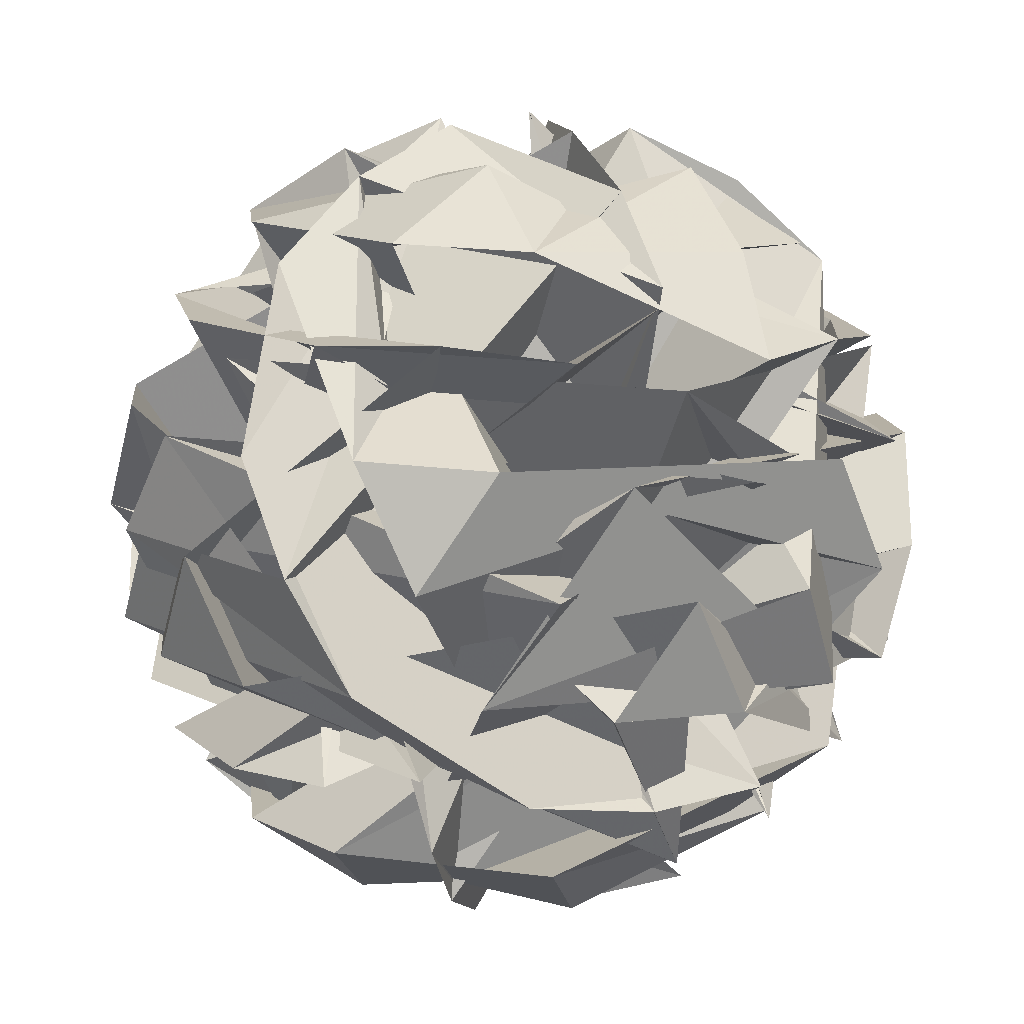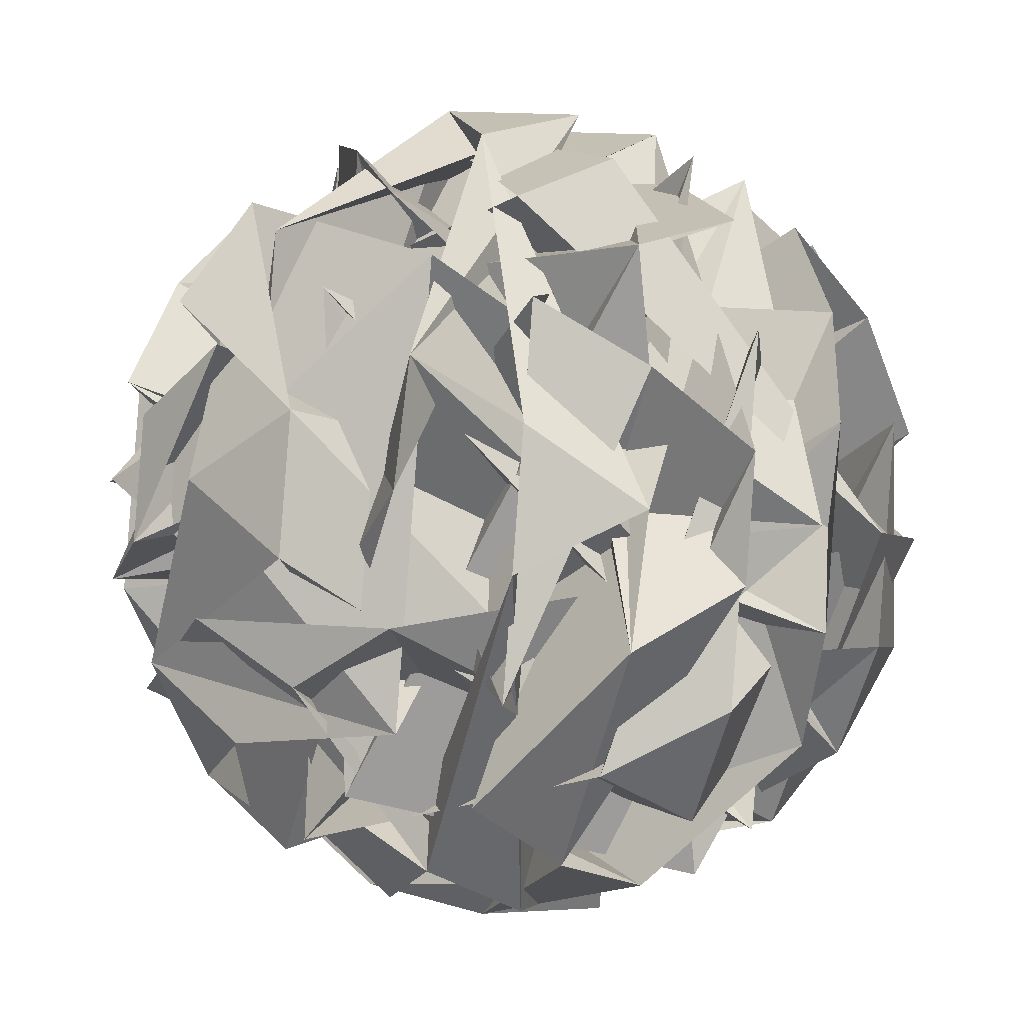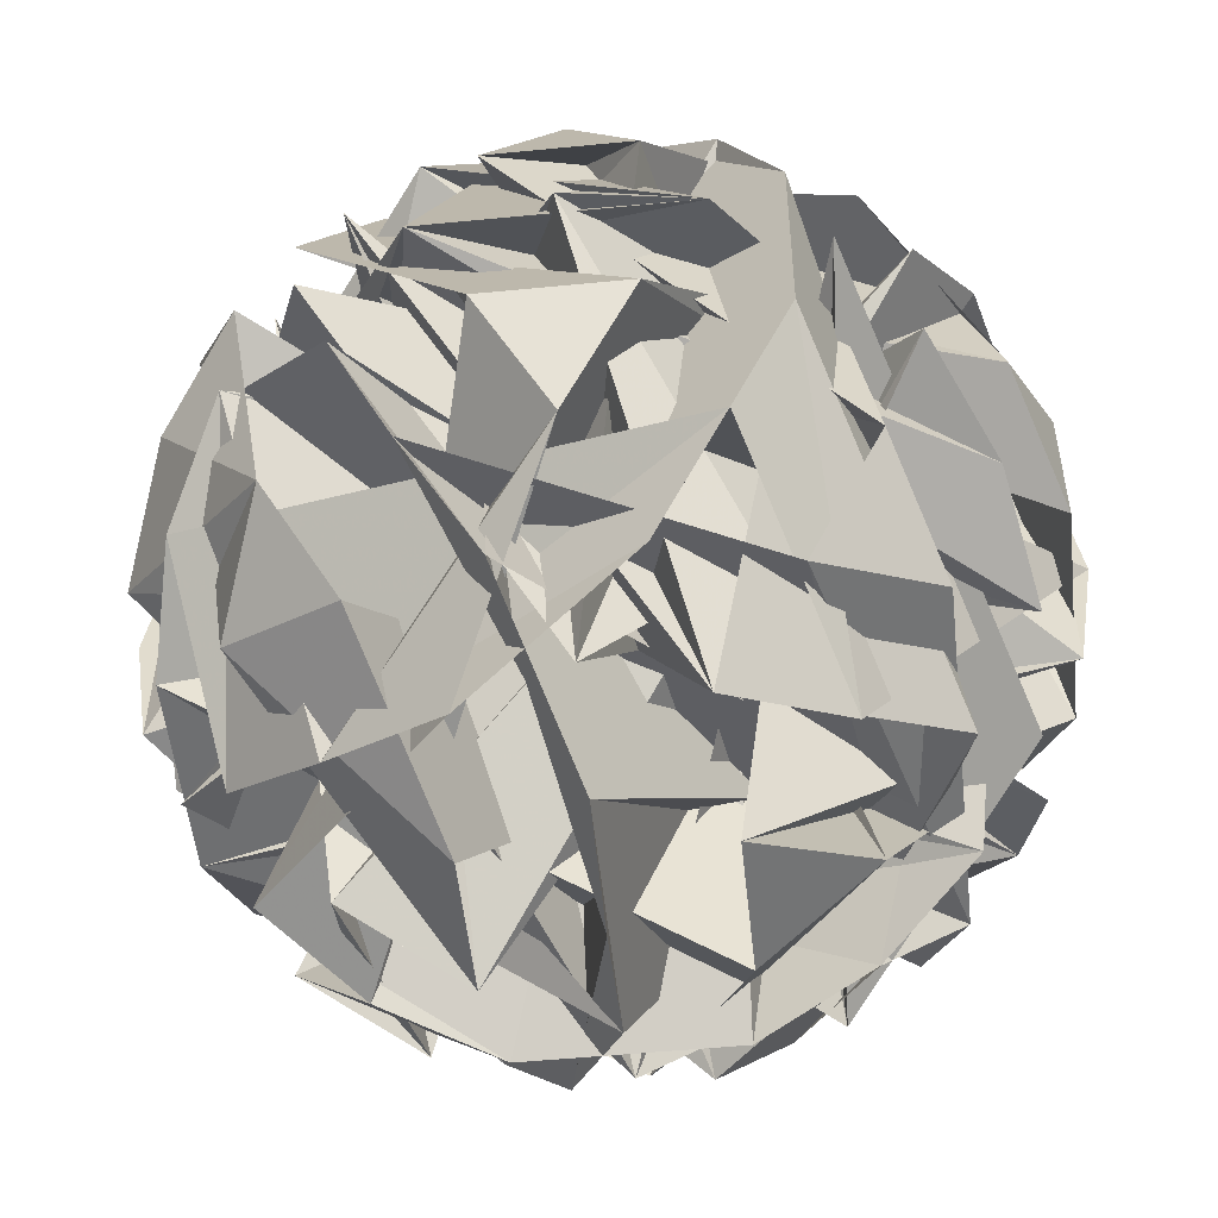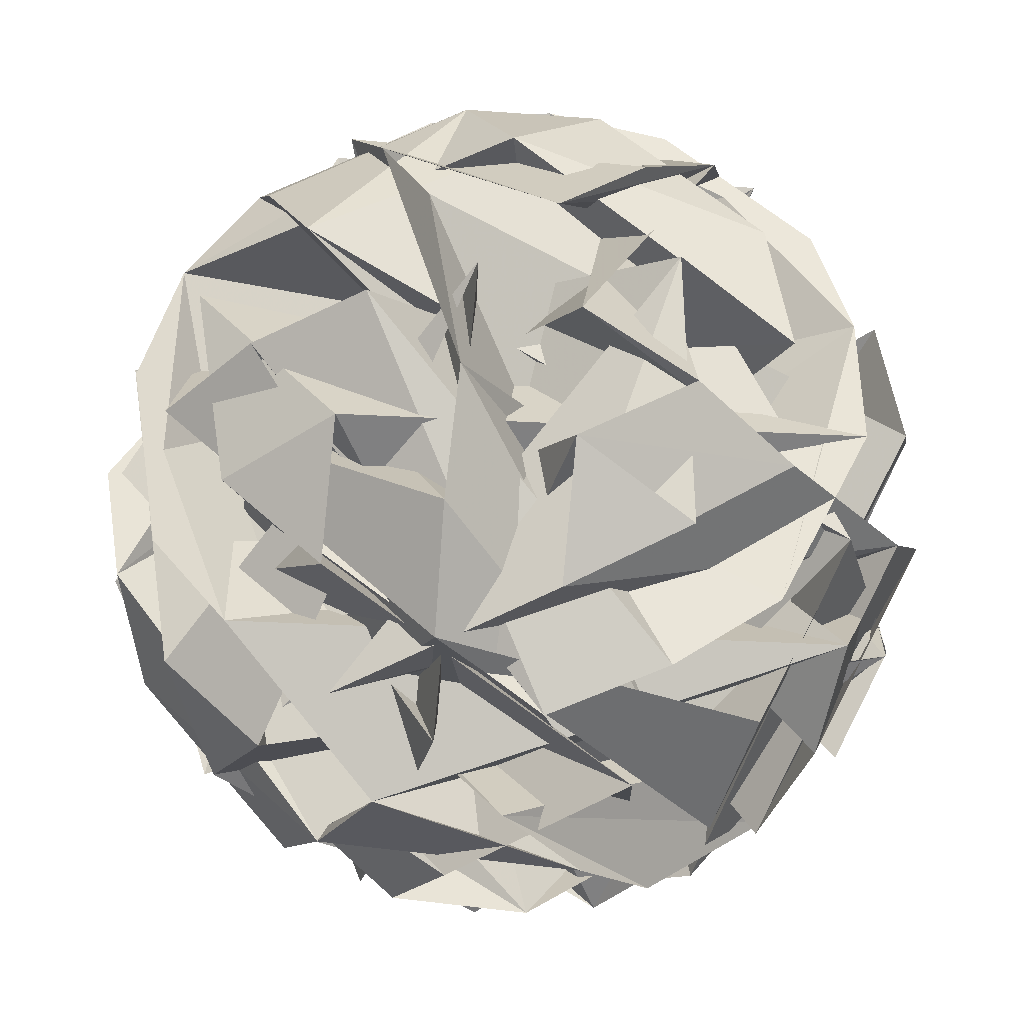
<metadata>
{"format":"obj","ext":"obj","renderer":"f3d","projection":"perspective","resolution":1024,"background":"white","views":[{"elev":12.8,"azim":3.0,"up":"+Y"},{"elev":-9.7,"azim":70.2,"up":"+Z"},{"elev":43.8,"azim":-124.3,"up":"+Z"},{"elev":-34.9,"azim":-178.1,"up":"+Z"}]}
</metadata>
<code>
v -0.01415 -0.3518 0.01009
v 0.2162 -0.1727 -0.218
v 0.2742 -0.1645 0.1477
v -0.05548 -0.1464 0.3155
v -0.3172 -0.1434 0.0535
v -0.1493 -0.1596 -0.2762
v 0.3172 0.1434 -0.0535
v 0.1493 0.1596 0.2762
v -0.2162 0.1727 0.218
v -0.2742 0.1645 -0.1477
v 0.05548 0.1464 -0.3155
v 0.01415 0.3518 -0.01009
v 0.227 -0.2374 0.1273
v 0.1528 -0.3035 0.09276
v 0.06507 -0.3425 0.04998
v 0.04878 -0.3448 -0.0527
v 0.1188 -0.3083 -0.1222
v 0.1781 -0.2442 -0.1808
v 0.2591 -0.1916 -0.1421
v 0.2882 -0.1982 -0.04129
v 0.2917 -0.1871 0.06323
v -0.06507 -0.1829 -0.2939
v 0.03931 -0.1953 -0.2905
v 0.1402 -0.1903 -0.2612
v -0.05384 -0.3412 -0.06905
v -0.09608 -0.3006 -0.1564
v -0.1297 -0.2332 -0.2298
v -0.05071 -0.2221 0.2686
v -0.04093 -0.2928 0.1914
v -0.0275 -0.3375 0.09709
v 0.2154 -0.1797 0.213
v 0.1285 -0.1828 0.2723
v 0.03025 -0.1695 0.3072
v -0.2712 -0.2196 0.0479
v -0.1948 -0.2911 0.03738
v -0.101 -0.3366 0.02352
v -0.1358 -0.1636 0.2808
v -0.2191 -0.1704 0.2169
v -0.2828 -0.1619 0.1337
v -0.3091 -0.1656 -0.03249
v -0.2742 -0.1781 -0.1309
v -0.2148 -0.1747 -0.2176
v 0.1074 0.07487 -0.327
v 0.1597 -0.01542 -0.3136
v 0.1977 -0.1043 -0.2722
v -0.1102 -0.09335 -0.3212
v -0.05515 -0.007757 -0.3478
v 0.004814 0.07853 -0.3433
v 0.3442 0.07462 -0.003589
v 0.3476 -0.01239 0.05538
v 0.32 -0.0983 0.1094
v 0.2712 -0.1052 -0.1986
v 0.3135 -0.01719 -0.1596
v 0.3279 0.07233 -0.1063
v 0.1102 0.09335 0.3212
v 0.05515 0.007757 0.3478
v -0.004814 -0.07853 0.3433
v 0.2729 -0.09375 0.202
v 0.2489 -0.002866 0.2492
v 0.2028 0.08828 0.2741
v -0.2712 0.1052 0.1986
v -0.3135 0.01719 0.1596
v -0.3279 -0.07233 0.1063
v -0.1074 -0.07487 0.327
v -0.1597 0.01542 0.3136
v -0.1977 0.1043 0.2722
v -0.2729 0.09375 -0.202
v -0.2489 0.002866 -0.2492
v -0.2028 -0.08828 -0.2741
v -0.3442 -0.07462 0.003589
v -0.3476 0.01239 -0.05538
v -0.32 0.0983 -0.1094
v 0.1358 0.1636 -0.2808
v 0.2191 0.1704 -0.2169
v 0.2828 0.1619 -0.1337
v 0.3091 0.1656 0.03249
v 0.2742 0.1781 0.1309
v 0.2148 0.1747 0.2176
v 0.06507 0.1829 0.2939
v -0.03931 0.1953 0.2905
v -0.1402 0.1903 0.2612
v -0.2591 0.1916 0.1421
v -0.2882 0.1982 0.04129
v -0.2917 0.1871 -0.06323
v -0.2154 0.1797 -0.213
v -0.1285 0.1828 -0.2723
v -0.03025 0.1695 -0.3072
v 0.101 0.3366 -0.02352
v 0.1948 0.2911 -0.03738
v 0.2712 0.2196 -0.0479
v 0.05071 0.2221 -0.2686
v 0.04093 0.2928 -0.1914
v 0.0275 0.3375 -0.09709
v 0.05384 0.3412 0.06905
v 0.09608 0.3006 0.1564
v 0.1297 0.2332 0.2298
v -0.04878 0.3448 0.0527
v -0.1188 0.3083 0.1222
v -0.1781 0.2442 0.1808
v -0.06507 0.3425 -0.04998
v -0.1528 0.3035 -0.09276
v -0.227 0.2374 -0.1273
v -0.05883 0.3135 -0.1494
v -0.04606 0.25 -0.2438
v -0.1479 0.2556 -0.1919
v -0.1428 0.3216 0.01547
v -0.2319 0.2637 -0.02706
v -0.214 0.2663 0.08594
v -0.01192 0.3201 0.1465
v -0.0831 0.2647 0.2169
v 0.02984 0.2607 0.2349
v 0.1529 0.3111 0.06258
v 0.1947 0.2517 0.151
v 0.2466 0.2467 0.04916
v 0.1239 0.307 -0.1203
v 0.2176 0.2426 -0.1337
v 0.1367 0.2435 -0.2146
v -0.09657 0.09201 -0.326
v -0.1599 -0.002571 -0.3138
v -0.1984 0.09759 -0.2741
v -0.3343 0.1107 -0.007409
v -0.3476 0.01555 0.05477
v -0.3164 0.1132 0.1056
v -0.1046 0.1108 0.3175
v -0.05496 0.01218 0.3477
v 0.008327 0.1068 0.3355
v 0.275 0.09214 0.1998
v 0.3136 -0.008023 0.1601
v 0.3269 0.08713 0.09793
v 0.28 0.08053 -0.1979
v 0.2488 -0.01714 -0.2487
v 0.1991 0.08146 -0.2789
v -0.3136 0.008023 -0.1601
v -0.275 -0.09214 -0.1998
v -0.3269 -0.08713 -0.09793
v -0.2488 0.01714 0.2487
v -0.28 -0.08053 0.1979
v -0.1991 -0.08146 0.2789
v 0.1599 0.002571 0.3138
v 0.09657 -0.09201 0.326
v 0.1984 -0.09759 0.2741
v 0.3476 -0.01555 -0.05477
v 0.3343 -0.1107 0.007409
v 0.3164 -0.1132 -0.1056
v 0.05496 -0.01218 -0.3477
v 0.1046 -0.1108 -0.3175
v -0.008327 -0.1068 -0.3355
v -0.1947 -0.2517 -0.151
v -0.1529 -0.3111 -0.06258
v -0.2466 -0.2467 -0.04916
v -0.2176 -0.2426 0.1337
v -0.1239 -0.307 0.1203
v -0.1367 -0.2435 0.2146
v 0.04606 -0.25 0.2438
v 0.05883 -0.3135 0.1494
v 0.1479 -0.2556 0.1919
v -0.02984 -0.2607 -0.2349
v 0.0831 -0.2647 -0.2169
v 0.01192 -0.3201 -0.1465
v 0.2319 -0.2637 0.02706
v 0.1428 -0.3216 -0.01547
v 0.214 -0.2662 -0.08594
v -0.04138 0.08778 0.02047
v -0.08911 0.1885 0.1174
v -0.05703 -0.1423 -0.001983
v 0.1701 0.2268 -0.102
v 0.0821 0.08687 -0.2468
v 0.0843 -0.1169 0.06564
v 0.2088 -0.09599 -0.2614
v 0.339 0.07388 -0.03659
v -0.05483 0.3091 0.1126
v 0.07451 0.2902 -0.05273
v 0.1384 0.2998 -0.1002
v -0.1058 0.1866 -0.2528
v -0.1141 -0.05233 0.2142
v -0.1577 0.2656 0.1423
v 0.2144 0.05116 -0.2696
v 0.2048 -0.1946 -0.1009
v 0.01823 -0.1711 -0.2809
v -0.1751 -0.07176 -0.2113
v -0.1873 -0.1074 0.1918
v -0.207 -0.06583 0.2741
v -0.2748 -0.06417 0.2064
v -0.2879 -0.08164 0.1482
v -0.1786 -0.1477 -0.2468
v 0.02052 -0.1856 -0.1703
v -0.03091 -0.1591 0.1584
v -0.09181 -0.09479 0.2386
v -0.1717 -0.1015 -0.2531
v 0.2244 -0.2035 -0.07006
v -0.1206 -0.0006129 -0.1905
v 0.02721 -0.1498 -0.2403
v 0.072 0.1997 -0.2356
v 0.1788 -0.03212 -0.1909
v -0.2423 -0.04642 0.1333
v -0.3088 -0.07255 0.1254
v -0.1814 0.05332 -0.2917
v -0.07557 0.1399 0.07711
v -0.119 0.308 0.1225
v -0.2678 0.07445 -0.212
v -0.3053 0.01732 -0.1087
v -0.07432 0.05063 0.3359
v 0.01568 0.1064 0.3318
v 0.2171 -0.1094 -0.07422
v 0.02344 0.1011 0.3269
v 0.004345 0.1008 0.3363
v -0.1251 0.01706 0.2834
v -0.1401 0.226 0.03085
v -0.0001529 -0.0009686 -0.000196
v 0.05044 -0.01488 0.1007
v -0.107 0.04194 0.2592
v -0.1911 0.1511 0.2416
v -0.1297 0.2819 0.1328
v -0.1186 0.3074 0.1228
v -0.09855 0.2145 0.1936
v -0.1187 0.3079 0.1225
v 0.09943 0.01681 0.124
v -0.2529 0.05788 -0.1503
v -0.02543 -0.1313 0.3152
v 0.06985 0.06314 0.1201
v -0.03741 0.09104 0.03372
v -0.0563 0.09126 0.01482
v -0.3248 -0.06265 0.1113
v -0.09004 0.1518 -0.2717
v -0.06378 -0.06994 -0.2304
v 0.03273 -0.03856 -0.1037
v 0.2332 0.002942 -0.0999
v -0.25 -0.1663 0.1765
v -0.1812 -0.1673 0.246
v -0.129 0.161 -0.2375
v -0.1312 0.1827 -0.2705
v 0.2329 0.2447 -0.03725
v 0.1249 0.2128 -0.1075
v 0.09622 0.299 -0.1165
v 0.0956 0.2336 -0.1463
v 0.07675 -0.1846 -0.1519
v 0.2222 0.0812 -0.2557
v -0.07253 0.3039 0.1283
v 0.2585 0.08148 0.1154
v 0.1983 -0.08043 -0.2044
v 0.1975 0.00428 -0.267
v 0.1924 -0.01579 -0.2808
v -0.2086 -0.01565 -0.04949
v -0.05408 0.03483 -0.05992
v 0.191 0.01416 -0.06538
v -0.02668 0.008342 0.1693
v 0.01733 -0.2058 0.1802
v 0.06257 0.2178 0.02116
v 0.07379 0.07367 -0.3038
f 1 2 3
f 31 99 100
f 188 4 6
f 40 78 113
f 122 18 146
f 128 127 153
f 8 7 147
f 80 81 79
f 1 3 7
f 21 20 139
f 2 1 9
f 4 5 6
f 5 4 133
f 210 25 16
f 55 175 228
f 180 165 186
f 136 183 182
f 133 162 5
f 249 167 13
f 3 2 161
f 14 25 123
f 106 105 129
f 6 5 157
f 17 19 26
f 9 8 142
f 158 159 2
f 7 3 152
f 17 118 145
f 31 32 33
f 1 7 8
f 249 24 204
f 46 74 76
f 1 8 9
f 189 10 188
f 36 35 62
f 225 226 89
f 135 10 189
f 46 43 74
f 28 29 30
f 189 6 185
f 4 188 187
f 23 179 192
f 17 18 19
f 167 11 12
f 11 167 249
f 12 11 155
f 27 190 178
f 248 13 167
f 195 60 61
f 73 104 106
f 148 149 150
f 130 13 248
f 248 12 172
f 199 213 97
f 15 14 150
f 14 15 16
f 16 15 125
f 14 16 25
f 90 89 91
f 207 211 31
f 236 22 178
f 18 17 145
f 76 75 77
f 19 18 120
f 174 114 233
f 178 20 21
f 54 55 57
f 33 32 69
f 22 236 235
f 29 28 107
f 111 112 113
f 32 31 100
f 235 236 21
f 20 178 190
f 112 10 135
f 27 22 82
f 246 29 107
f 179 23 186
f 192 179 10
f 187 186 165
f 20 138 139
f 24 13 103
f 217 16 198
f 159 5 162
f 128 11 249
f 35 34 93
f 57 58 59
f 79 113 134
f 227 226 26
f 17 26 118
f 138 20 190
f 206 126 124
f 190 27 181
f 126 206 203
f 168 245 30
f 28 30 73
f 34 35 36
f 2 159 161
f 34 36 59
f 228 39 37
f 229 38 228
f 71 72 73
f 65 95 97
f 134 112 135
f 230 86 38
f 229 37 230
f 42 48 46
f 191 133 180
f 39 228 175
f 94 95 93
f 214 98 198
f 37 39 52
f 82 22 84
f 40 41 42
f 41 40 79
f 42 41 48
f 40 42 78
f 133 132 162
f 43 44 45
f 14 123 150
f 44 43 47
f 64 65 66
f 169 45 44
f 43 45 67
f 155 154 160
f 46 47 43
f 235 115 234
f 47 46 48
f 173 114 84
f 42 46 76
f 49 47 50
f 152 3 154
f 44 47 49
f 241 44 49
f 47 48 50
f 234 115 173
f 50 48 51
f 49 50 39
f 60 53 61
f 126 203 205
f 39 50 52
f 90 91 92
f 239 49 39
f 48 41 51
f 166 193 87
f 51 41 81
f 50 51 52
f 52 51 83
f 37 52 85
f 242 53 169
f 241 54 53
f 242 44 241
f 117 141 143
f 45 169 240
f 240 169 53
f 130 172 237
f 170 54 241
f 239 55 54
f 170 49 239
f 175 55 239
f 53 54 56
f 101 124 126
f 56 54 57
f 238 109 171
f 53 56 61
f 125 15 127
f 153 152 154
f 57 55 58
f 199 99 213
f 56 57 36
f 36 57 59
f 56 36 62
f 127 203 206
f 55 38 58
f 81 82 83
f 58 38 88
f 59 58 90
f 34 59 92
f 221 163 240
f 101 102 100
f 61 56 62
f 223 63 195
f 131 177 191
f 63 223 196
f 73 72 104
f 196 223 61
f 60 195 220
f 68 220 195
f 61 62 64
f 33 219 207
f 64 62 65
f 33 63 196
f 196 64 219
f 207 219 64
f 63 33 69
f 62 35 65
f 32 100 102
f 65 35 95
f 66 65 97
f 86 231 174
f 207 66 211
f 235 234 84
f 212 99 31
f 211 66 212
f 221 222 163
f 67 222 200
f 145 144 146
f 221 60 220
f 68 63 69
f 67 200 201
f 201 200 68
f 70 68 71
f 74 67 201
f 123 122 148
f 201 70 243
f 69 32 72
f 139 138 156
f 68 69 71
f 71 69 72
f 111 110 112
f 70 71 30
f 30 71 73
f 244 70 30
f 147 7 149
f 72 32 102
f 28 73 106
f 43 67 74
f 209 94 208
f 77 109 111
f 143 142 144
f 244 75 74
f 123 148 150
f 243 70 244
f 245 75 244
f 75 245 168
f 80 134 136
f 74 75 76
f 42 76 78
f 77 75 168
f 168 29 247
f 246 109 77
f 192 110 176
f 138 137 156
f 247 29 246
f 76 77 78
f 78 77 111
f 26 226 225
f 41 79 81
f 224 120 197
f 158 157 159
f 79 40 113
f 38 86 88
f 72 102 104
f 81 80 82
f 80 79 134
f 27 82 80
f 27 80 136
f 96 210 217
f 51 81 83
f 58 88 90
f 83 82 84
f 52 83 85
f 83 84 85
f 85 84 114
f 238 108 176
f 108 107 129
f 142 8 144
f 230 37 85
f 86 230 231
f 87 88 86
f 88 87 89
f 216 98 214
f 174 233 87
f 89 226 227
f 116 26 225
f 225 87 193
f 88 89 90
f 59 90 92
f 121 25 209
f 91 89 227
f 26 116 118
f 227 19 194
f 128 153 155
f 91 194 224
f 162 161 159
f 120 224 194
f 92 91 119
f 34 92 93
f 35 93 95
f 95 94 96
f 94 93 119
f 25 210 209
f 94 209 210
f 116 115 117
f 135 185 184
f 95 96 97
f 129 105 130
f 97 96 98
f 212 66 97
f 198 98 96
f 124 99 199
f 199 98 216
f 141 140 142
f 213 99 212
f 110 10 112
f 102 101 103
f 101 100 124
f 24 103 101
f 143 144 145
f 24 101 126
f 120 18 122
f 102 103 104
f 104 103 105
f 103 13 105
f 105 13 130
f 104 105 106
f 28 106 107
f 107 108 238
f 110 109 238
f 171 109 246
f 108 23 192
f 23 108 131
f 109 110 111
f 121 120 122
f 78 111 113
f 113 112 134
f 174 231 85
f 166 233 114
f 114 173 232
f 116 232 173
f 166 232 116
f 115 21 117
f 150 149 151
f 117 21 141
f 116 117 118
f 118 117 143
f 93 92 119
f 197 119 91
f 208 94 119
f 119 197 218
f 121 218 197
f 218 121 208
f 156 157 158
f 25 121 123
f 121 122 123
f 100 99 124
f 215 214 164
f 215 125 202
f 146 147 148
f 202 125 206
f 205 204 24
f 127 15 151
f 205 203 127
f 160 161 162
f 205 128 204
f 11 128 155
f 108 129 131
f 107 106 129
f 129 130 131
f 132 237 172
f 177 131 130
f 180 23 131
f 132 12 160
f 237 132 177
f 133 191 177
f 134 135 136
f 157 5 159
f 184 183 136
f 181 27 136
f 137 184 185
f 137 6 157
f 184 137 183
f 182 183 137
f 160 154 161
f 182 138 181
f 21 139 141
f 140 141 139
f 140 139 156
f 9 142 140
f 9 140 158
f 141 142 143
f 148 147 149
f 118 143 145
f 144 8 147
f 18 145 146
f 146 144 147
f 122 146 148
f 149 7 152
f 15 150 151
f 151 149 152
f 127 151 153
f 151 152 153
f 154 3 161
f 153 154 155
f 156 137 157
f 140 156 158
f 9 158 2
f 12 155 160
f 132 160 162
f 6 189 188
f 16 217 210
f 228 38 55
f 186 23 180
f 13 24 249
f 89 87 225
f 189 185 135
f 179 186 10
f 10 187 188
f 10 186 187
f 165 4 187
f 180 133 4
f 165 180 4
f 12 248 167
f 178 22 27
f 61 223 195
f 248 172 130
f 97 98 199
f 31 33 207
f 21 236 178
f 21 115 235
f 107 171 246
f 10 110 192
f 249 204 128
f 26 19 227
f 190 181 138
f 124 202 206
f 30 29 168
f 37 229 228
f 38 229 230
f 198 164 214
f 44 242 169
f 220 222 221
f 220 200 222
f 220 68 200
f 84 234 173
f 49 170 241
f 39 175 239
f 87 233 166
f 53 242 241
f 53 60 240
f 54 170 239
f 206 125 127
f 163 222 240
f 240 67 45
f 240 222 67
f 240 60 221
f 61 64 196
f 195 63 68
f 196 219 33
f 64 66 207
f 84 22 235
f 31 211 212
f 214 215 216
f 215 202 124
f 216 215 124
f 68 70 201
f 201 243 74
f 30 245 244
f 74 243 244
f 168 247 77
f 77 247 246
f 85 231 230
f 87 86 174
f 225 193 116
f 209 208 121
f 227 194 91
f 194 19 120
f 210 96 94
f 97 213 212
f 96 217 198
f 125 215 16
f 215 164 198
f 16 215 198
f 199 216 124
f 238 171 107
f 238 176 110
f 192 176 108
f 85 114 174
f 114 232 166
f 173 115 116
f 116 193 166
f 91 224 197
f 119 218 208
f 197 120 121
f 24 126 205
f 127 128 205
f 172 12 132
f 130 237 177
f 131 191 180
f 177 132 133
f 136 135 184
f 136 182 181
f 185 6 137
f 137 138 182

</code>
